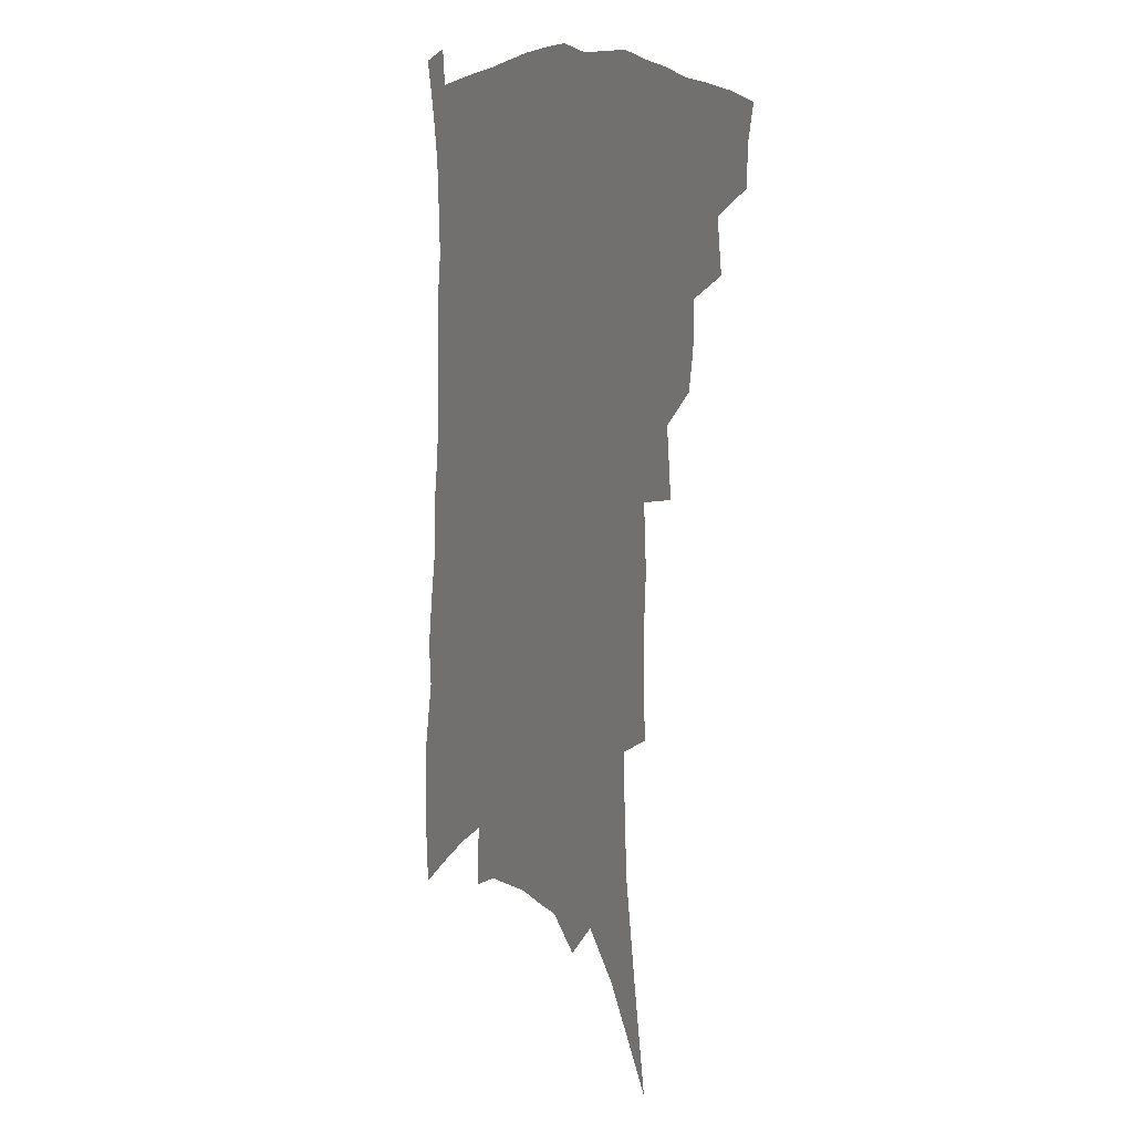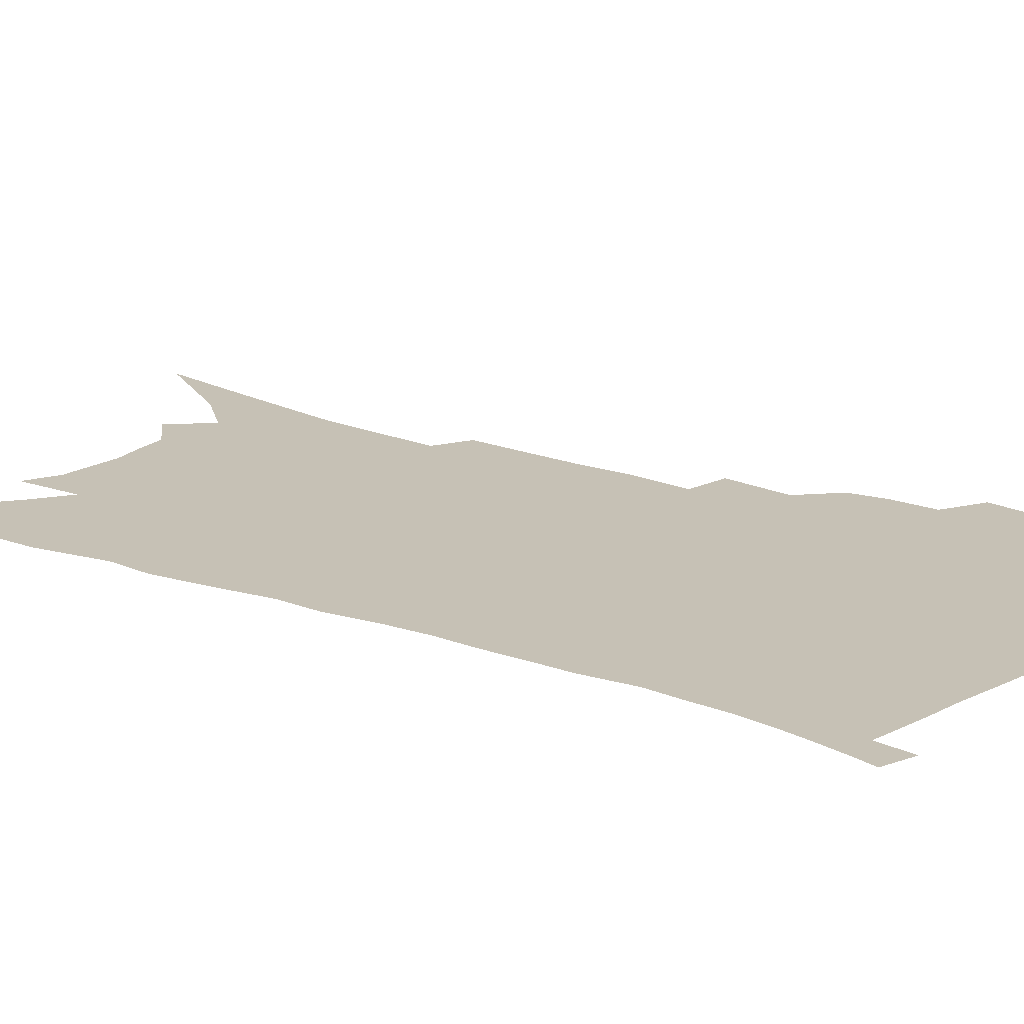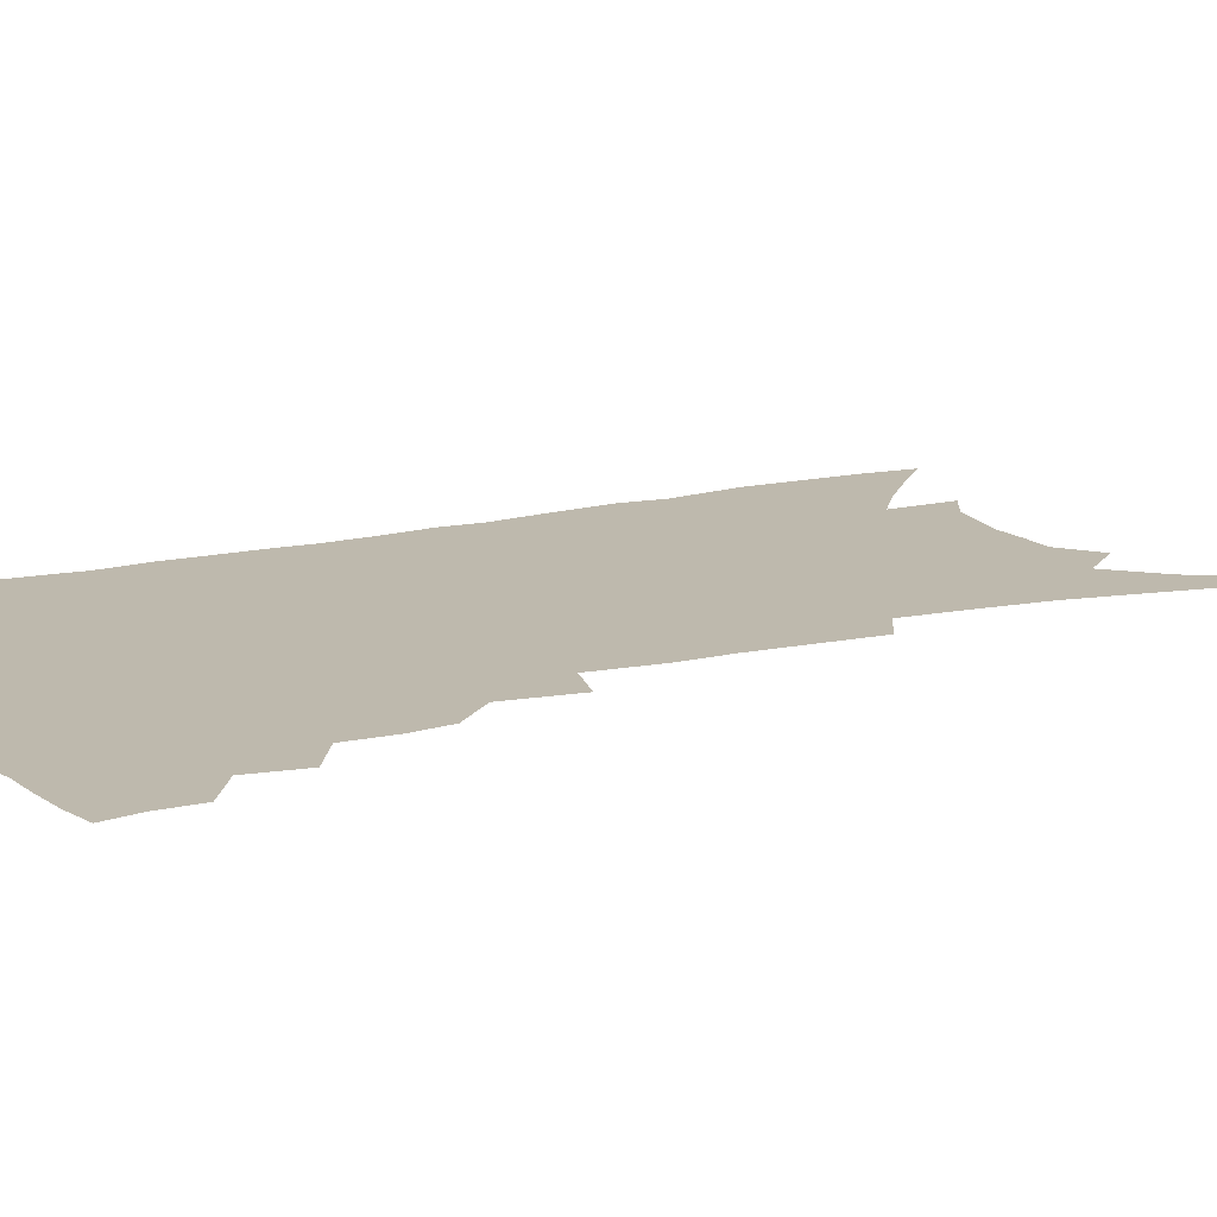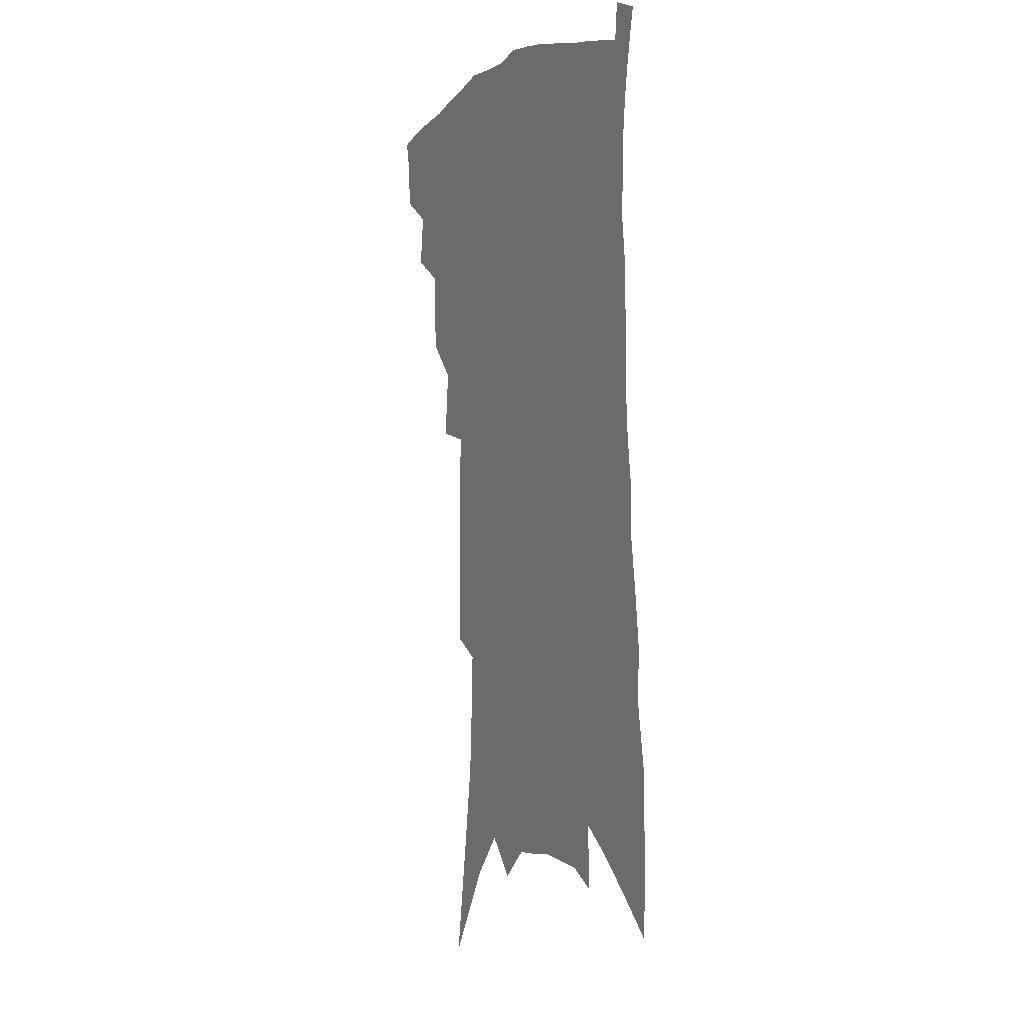
<metadata>
{"format":"obj","ext":"obj","renderer":"f3d","projection":"perspective","resolution":1024,"background":"white","views":[{"elev":11.3,"azim":-122.2,"up":"+Y"},{"elev":18.7,"azim":126.4,"up":"+Z"},{"elev":15.1,"azim":-114.6,"up":"+Z"},{"elev":-0.1,"azim":64.3,"up":"+Y"}]}
</metadata>
<code>
v 462.3 389.7 0
v 461.9 404.1 0
v 459.3 416.6 0
v 475.3 361.5 0
v 477.7 380.3 0
v 475.6 393 0
v 474.5 406.4 0
v 471.2 420.1 0
v 492.8 321.7 0
v 490.5 335.8 0
v 490.6 352.8 0
v 492 370.7 0
v 490.6 383.8 0
v 488.8 396.3 0
v 486.6 408.7 0
v 483.5 422.5 0
v 502.8 283.9 0
v 505.2 309.1 0
v 506 329.6 0
v 505.4 344.8 0
v 505.5 360.8 0
v 504.5 374 0
v 503.1 386.5 0
v 501.2 398.7 0
v 498.8 411.1 0
v 496 424.4 0
v 517.5 195.4 0
v 518 217.1 0
v 518.3 238.2 0
v 517.4 256.4 0
v 518.9 280.7 0
v 518.4 299.7 0
v 518.3 317.7 0
v 517.2 331.8 0
v 517.2 347.3 0
v 517.4 363.2 0
v 516.7 376.5 0
v 515.2 388.7 0
v 513.4 400.8 0
v 511.2 412.8 0
v 508 428 0
v 516.5 61.95 0
v 523.1 103.6 0
v 528.6 140.8 0
v 529.9 165.3 0
v 530.8 188.2 0
v 532.2 213.3 0
v 532 233.2 0
v 531.6 252 0
v 531.4 271.3 0
v 531.3 290.4 0
v 531.3 308.5 0
v 531.8 326 0
v 531.5 340.3 0
v 530.1 352.7 0
v 530.1 367 0
v 528.8 378.9 0
v 527.1 390.8 0
v 525.3 402.9 0
v 523.2 415.3 0
v 520.2 430.7 0
v 538.1 97.93 0
v 541 129.5 0
v 543.3 158.2 0
v 543.8 180.7 0
v 543.5 200.7 0
v 545 226.5 0
v 543.8 242.7 0
v 543.2 260.4 0
v 543.1 279.1 0
v 542.4 294.9 0
v 542.7 313.4 0
v 542.6 327.5 0
v 542.7 343.1 0
v 542 355.9 0
v 541.5 368.5 0
v 541.2 381.1 0
v 539.1 392.6 0
v 537.7 404.6 0
v 535.5 417.9 0
v 532.4 434.1 0
v 552.7 114.7 0
v 555.9 148.4 0
v 556.5 172.4 0
v 555.7 190.6 0
v 556 213.3 0
v 556.1 234.5 0
v 555.2 250.8 0
v 555 269.2 0
v 554 283.4 0
v 553.6 299.8 0
v 553.2 314.3 0
v 553.9 331.4 0
v 553.9 345.6 0
v 553.3 357.8 0
v 552.7 369.9 0
v 552.6 382.4 0
v 551.4 393.8 0
v 550.4 405.3 0
v 548.3 418.5 0
v 545.7 433.8 0
v 565.2 100.9 0
v 567 131.7 0
v 567.5 156 0
v 567.8 179.5 0
v 567.2 199.2 0
v 566.8 219.3 0
v 566.3 237.9 0
v 565.7 254.9 0
v 565.4 272 0
v 565 288.1 0
v 564.5 303.1 0
v 565 320.6 0
v 564.4 332.7 0
v 565 348.2 0
v 564.4 359.5 0
v 564.5 372.1 0
v 563.8 383.4 0
v 562.8 394.8 0
v 562.1 406.4 0
v 560.8 418.8 0
v 558.5 433.9 0
v 578.1 112.6 0
v 578.6 138.7 0
v 578.8 163.2 0
v 578.3 181.6 0
v 577.7 202 0
v 577.2 224.1 0
v 576.8 244.3 0
v 575.9 258.2 0
v 575.9 275.2 0
v 575.4 290.1 0
v 575.1 305 0
v 575.4 322.4 0
v 575.5 336.6 0
v 575.4 348.8 0
v 575.3 360.8 0
v 575.6 373.5 0
v 575 384.3 0
v 574.8 395.6 0
v 573.9 407.4 0
v 572.8 419.9 0
v 570.6 437.1 0
v 589.5 113.5 0
v 589.8 142.5 0
v 589.5 164.4 0
v 588.9 184.9 0
v 588.2 206 0
v 587.8 221.4 0
v 586.3 248.5 0
v 586.4 261.7 0
v 586.2 276.4 0
v 585.8 292.5 0
v 585.6 307.3 0
v 585.7 323.3 0
v 585.8 337.4 0
v 586 349.5 0
v 586 361 0
v 586.3 373.5 0
v 586.3 384.7 0
v 586.2 395.9 0
v 586.1 407.4 0
v 584.8 420.9 0
v 583.4 436 0
v 601 115.2 0
v 600.7 143 0
v 600.2 165 0
v 599.5 186.9 0
v 598.7 206.7 0
v 598.2 222.2 0
v 597.9 240.1 0
v 597.1 257.1 0
v 596.4 277.1 0
v 596 293.6 0
v 595.8 308.3 0
v 595.8 323.6 0
v 596.1 336 0
v 596.4 350.1 0
v 596.7 361.8 0
v 597.2 373.7 0
v 597.6 384.9 0
v 597.7 396 0
v 597.7 407.7 0
v 597.1 420.5 0
v 596.3 434.4 0
v 612.6 114.2 0
v 611.7 142.1 0
v 611.2 162.3 0
v 610.2 185 0
v 609.3 204.9 0
v 608.6 225.2 0
v 608 243.1 0
v 607.1 262.2 0
v 606.6 276.5 0
v 606.1 293.5 0
v 606 308 0
v 606.1 322.1 0
v 606.2 336.6 0
v 606.7 349 0
v 607.1 362 0
v 607.8 373.6 0
v 608.5 384.5 0
v 609.5 395.6 0
v 610.2 406.5 0
v 610 418.7 0
v 609.6 431.8 0
v 624.3 113.4 0
v 623.5 136.7 0
v 622.2 161 0
v 621.4 181.1 0
v 620.1 203 0
v 618.9 224.4 0
v 618.1 242.4 0
v 617.5 259.1 0
v 616.8 275.8 0
v 616.7 290.3 0
v 616.3 305.8 0
v 616.6 319.2 0
v 616.1 336.7 0
v 616.9 348.3 0
v 617.3 361.6 0
v 618.3 372.3 0
v 619.3 383.7 0
v 620.3 394.7 0
v 621.3 405.7 0
v 622.3 416.9 0
v 622.6 429.2 0
v 636.6 107.1 0
v 635.5 131.2 0
v 634.6 153.1 0
v 632.7 177.8 0
v 631.3 199.1 0
v 629.7 220.5 0
v 629.2 237.4 0
v 629.5 251.8 0
v 627.1 273.4 0
v 627.1 287.6 0
v 626.6 303 0
v 627.8 314.6 0
v 627.2 331.4 0
v 627.6 344.7 0
v 627.3 359.7 0
v 628.8 370.6 0
v 629.8 383.9 0
v 631 393.9 0
v 632.2 404.6 0
v 633.6 415.4 0
v 634.3 427.5 0
v 648.8 121.9 0
v 646.6 147.7 0
v 645.4 169.3 0
v 643.7 191.3 0
v 641.8 212.9 0
v 640.4 232.3 0
v 640.2 248.5 0
v 639.5 265.3 0
v 638.3 282.6 0
v 638.4 296.9 0
v 637.8 313.5 0
v 637.8 327.8 0
v 639 340 0
v 638.9 354.5 0
v 639.5 367.9 0
v 639.9 381.8 0
v 641.4 392.7 0
v 643 403.2 0
v 644.5 414.1 0
v 645.8 425.5 0
v 663.2 109.8 0
v 661.6 133.9 0
v 659.6 157.6 0
v 658.1 179.1 0
v 656.1 200.8 0
v 654.4 221 0
v 653 239.7 0
v 652.1 257.1 0
v 651.4 273.8 0
v 649.8 291.7 0
v 649.5 307 0
v 651 319.6 0
v 649.8 336.4 0
v 649.3 351.9 0
v 650.1 365 0
v 650.9 377.9 0
v 652.2 389.9 0
v 653.7 401.7 0
v 655.3 412.5 0
v 657.1 423.4 0
v 658.4 437 0
v 678.4 96.38 0
v 679.4 115 0
v 678.9 135.8 0
v 678.6 155.6 0
v 673.9 182.6 0
v 674.9 198.8 0
v 672.2 220.1 0
v 668.9 241.8 0
v 669.2 257.3 0
v 666.5 276.9 0
v 665.2 294 0
v 665.4 308.7 0
v 664.8 324.8 0
v 664.5 340.2 0
v 662.2 358.9 0
v 662.9 372.2 0
v 663.1 386.9 0
v 664.4 399.5 0
v 666.1 410.7 0
v 668 421.5 0
v 670.4 432.7 0
f 5 6 1
f 1 6 2
f 6 7 2
f 2 7 3
f 7 8 3
f 11 12 4
f 4 12 5
f 12 13 5
f 5 13 6
f 13 14 6
f 6 14 7
f 14 15 7
f 7 15 8
f 15 16 8
f 18 19 9
f 9 19 10
f 19 20 10
f 10 20 11
f 20 21 11
f 11 21 12
f 21 22 12
f 12 22 13
f 22 23 13
f 13 23 14
f 23 24 14
f 14 24 15
f 24 25 15
f 15 25 16
f 25 26 16
f 31 32 17
f 17 32 18
f 32 33 18
f 18 33 19
f 33 34 19
f 19 34 20
f 34 35 20
f 20 35 21
f 35 36 21
f 21 36 22
f 36 37 22
f 22 37 23
f 37 38 23
f 23 38 24
f 38 39 24
f 24 39 25
f 39 40 25
f 25 40 26
f 40 41 26
f 46 47 27
f 27 47 28
f 47 48 28
f 28 48 29
f 48 49 29
f 29 49 30
f 49 50 30
f 30 50 31
f 50 51 31
f 31 51 32
f 51 52 32
f 32 52 33
f 52 53 33
f 33 53 34
f 53 54 34
f 34 54 35
f 54 55 35
f 35 55 36
f 55 56 36
f 36 56 37
f 56 57 37
f 37 57 38
f 57 58 38
f 38 58 39
f 58 59 39
f 39 59 40
f 59 60 40
f 40 60 41
f 60 61 41
f 42 62 43
f 62 63 43
f 43 63 44
f 63 64 44
f 44 64 45
f 64 65 45
f 45 65 46
f 65 66 46
f 46 66 47
f 66 67 47
f 47 67 48
f 67 68 48
f 48 68 49
f 68 69 49
f 49 69 50
f 69 70 50
f 50 70 51
f 70 71 51
f 51 71 52
f 71 72 52
f 52 72 53
f 72 73 53
f 53 73 54
f 73 74 54
f 54 74 55
f 74 75 55
f 55 75 56
f 75 76 56
f 56 76 57
f 76 77 57
f 57 77 58
f 77 78 58
f 58 78 59
f 78 79 59
f 59 79 60
f 79 80 60
f 60 80 61
f 80 81 61
f 62 82 63
f 82 83 63
f 63 83 64
f 83 84 64
f 64 84 65
f 84 85 65
f 65 85 66
f 85 86 66
f 66 86 67
f 86 87 67
f 67 87 68
f 87 88 68
f 68 88 69
f 88 89 69
f 69 89 70
f 89 90 70
f 70 90 71
f 90 91 71
f 71 91 72
f 91 92 72
f 72 92 73
f 92 93 73
f 73 93 74
f 93 94 74
f 74 94 75
f 94 95 75
f 75 95 76
f 95 96 76
f 76 96 77
f 96 97 77
f 77 97 78
f 97 98 78
f 78 98 79
f 98 99 79
f 79 99 80
f 99 100 80
f 80 100 81
f 100 101 81
f 102 103 82
f 82 103 83
f 103 104 83
f 83 104 84
f 104 105 84
f 84 105 85
f 105 106 85
f 85 106 86
f 106 107 86
f 86 107 87
f 107 108 87
f 87 108 88
f 108 109 88
f 88 109 89
f 109 110 89
f 89 110 90
f 110 111 90
f 90 111 91
f 111 112 91
f 91 112 92
f 112 113 92
f 92 113 93
f 113 114 93
f 93 114 94
f 114 115 94
f 94 115 95
f 115 116 95
f 95 116 96
f 116 117 96
f 96 117 97
f 117 118 97
f 97 118 98
f 118 119 98
f 98 119 99
f 119 120 99
f 99 120 100
f 120 121 100
f 100 121 101
f 121 122 101
f 102 123 103
f 123 124 103
f 103 124 104
f 124 125 104
f 104 125 105
f 125 126 105
f 105 126 106
f 126 127 106
f 106 127 107
f 127 128 107
f 107 128 108
f 128 129 108
f 108 129 109
f 129 130 109
f 109 130 110
f 130 131 110
f 110 131 111
f 131 132 111
f 111 132 112
f 132 133 112
f 112 133 113
f 133 134 113
f 113 134 114
f 134 135 114
f 114 135 115
f 135 136 115
f 115 136 116
f 136 137 116
f 116 137 117
f 137 138 117
f 117 138 118
f 138 139 118
f 118 139 119
f 139 140 119
f 119 140 120
f 140 141 120
f 120 141 121
f 141 142 121
f 121 142 122
f 142 143 122
f 123 144 124
f 144 145 124
f 124 145 125
f 145 146 125
f 125 146 126
f 146 147 126
f 126 147 127
f 147 148 127
f 127 148 128
f 148 149 128
f 128 149 129
f 149 150 129
f 129 150 130
f 150 151 130
f 130 151 131
f 151 152 131
f 131 152 132
f 152 153 132
f 132 153 133
f 153 154 133
f 133 154 134
f 154 155 134
f 134 155 135
f 155 156 135
f 135 156 136
f 156 157 136
f 136 157 137
f 157 158 137
f 137 158 138
f 158 159 138
f 138 159 139
f 159 160 139
f 139 160 140
f 160 161 140
f 140 161 141
f 161 162 141
f 141 162 142
f 162 163 142
f 142 163 143
f 163 164 143
f 144 165 145
f 165 166 145
f 145 166 146
f 166 167 146
f 146 167 147
f 167 168 147
f 147 168 148
f 168 169 148
f 148 169 149
f 169 170 149
f 149 170 150
f 170 171 150
f 150 171 151
f 171 172 151
f 151 172 152
f 172 173 152
f 152 173 153
f 173 174 153
f 153 174 154
f 174 175 154
f 154 175 155
f 175 176 155
f 155 176 156
f 176 177 156
f 156 177 157
f 177 178 157
f 157 178 158
f 178 179 158
f 158 179 159
f 179 180 159
f 159 180 160
f 180 181 160
f 160 181 161
f 181 182 161
f 161 182 162
f 182 183 162
f 162 183 163
f 183 184 163
f 163 184 164
f 184 185 164
f 165 186 166
f 186 187 166
f 166 187 167
f 187 188 167
f 167 188 168
f 188 189 168
f 168 189 169
f 189 190 169
f 169 190 170
f 190 191 170
f 170 191 171
f 191 192 171
f 171 192 172
f 192 193 172
f 172 193 173
f 193 194 173
f 173 194 174
f 194 195 174
f 174 195 175
f 195 196 175
f 175 196 176
f 196 197 176
f 176 197 177
f 197 198 177
f 177 198 178
f 198 199 178
f 178 199 179
f 199 200 179
f 179 200 180
f 200 201 180
f 180 201 181
f 201 202 181
f 181 202 182
f 202 203 182
f 182 203 183
f 203 204 183
f 183 204 184
f 204 205 184
f 184 205 185
f 205 206 185
f 186 207 187
f 207 208 187
f 187 208 188
f 208 209 188
f 188 209 189
f 209 210 189
f 189 210 190
f 210 211 190
f 190 211 191
f 211 212 191
f 191 212 192
f 212 213 192
f 192 213 193
f 213 214 193
f 193 214 194
f 214 215 194
f 194 215 195
f 215 216 195
f 195 216 196
f 216 217 196
f 196 217 197
f 217 218 197
f 197 218 198
f 218 219 198
f 198 219 199
f 219 220 199
f 199 220 200
f 220 221 200
f 200 221 201
f 221 222 201
f 201 222 202
f 222 223 202
f 202 223 203
f 223 224 203
f 203 224 204
f 224 225 204
f 204 225 205
f 225 226 205
f 205 226 206
f 226 227 206
f 207 228 208
f 228 229 208
f 208 229 209
f 229 230 209
f 209 230 210
f 230 231 210
f 210 231 211
f 231 232 211
f 211 232 212
f 232 233 212
f 212 233 213
f 233 234 213
f 213 234 214
f 234 235 214
f 214 235 215
f 235 236 215
f 215 236 216
f 236 237 216
f 216 237 217
f 237 238 217
f 217 238 218
f 238 239 218
f 218 239 219
f 239 240 219
f 219 240 220
f 240 241 220
f 220 241 221
f 241 242 221
f 221 242 222
f 242 243 222
f 222 243 223
f 243 244 223
f 223 244 224
f 244 245 224
f 224 245 225
f 245 246 225
f 225 246 226
f 246 247 226
f 226 247 227
f 247 248 227
f 229 249 230
f 249 250 230
f 230 250 231
f 250 251 231
f 231 251 232
f 251 252 232
f 232 252 233
f 252 253 233
f 233 253 234
f 253 254 234
f 234 254 235
f 254 255 235
f 235 255 236
f 255 256 236
f 236 256 237
f 256 257 237
f 237 257 238
f 257 258 238
f 238 258 239
f 258 259 239
f 239 259 240
f 259 260 240
f 240 260 241
f 260 261 241
f 241 261 242
f 261 262 242
f 242 262 243
f 262 263 243
f 243 263 244
f 263 264 244
f 244 264 245
f 264 265 245
f 245 265 246
f 265 266 246
f 246 266 247
f 266 267 247
f 247 267 248
f 267 268 248
f 249 269 250
f 269 270 250
f 250 270 251
f 270 271 251
f 251 271 252
f 271 272 252
f 252 272 253
f 272 273 253
f 253 273 254
f 273 274 254
f 254 274 255
f 274 275 255
f 255 275 256
f 275 276 256
f 256 276 257
f 276 277 257
f 257 277 258
f 277 278 258
f 258 278 259
f 278 279 259
f 259 279 260
f 279 280 260
f 260 280 261
f 280 281 261
f 261 281 262
f 281 282 262
f 262 282 263
f 282 283 263
f 263 283 264
f 283 284 264
f 264 284 265
f 284 285 265
f 265 285 266
f 285 286 266
f 266 286 267
f 286 287 267
f 267 287 268
f 287 288 268
f 269 290 270
f 290 291 270
f 270 291 271
f 291 292 271
f 271 292 272
f 292 293 272
f 272 293 273
f 293 294 273
f 273 294 274
f 294 295 274
f 274 295 275
f 295 296 275
f 275 296 276
f 296 297 276
f 276 297 277
f 297 298 277
f 277 298 278
f 298 299 278
f 278 299 279
f 299 300 279
f 279 300 280
f 300 301 280
f 280 301 281
f 301 302 281
f 281 302 282
f 302 303 282
f 282 303 283
f 303 304 283
f 283 304 284
f 304 305 284
f 284 305 285
f 305 306 285
f 285 306 286
f 306 307 286
f 286 307 287
f 307 308 287
f 287 308 288
f 308 309 288
f 288 309 289
f 309 310 289

</code>
